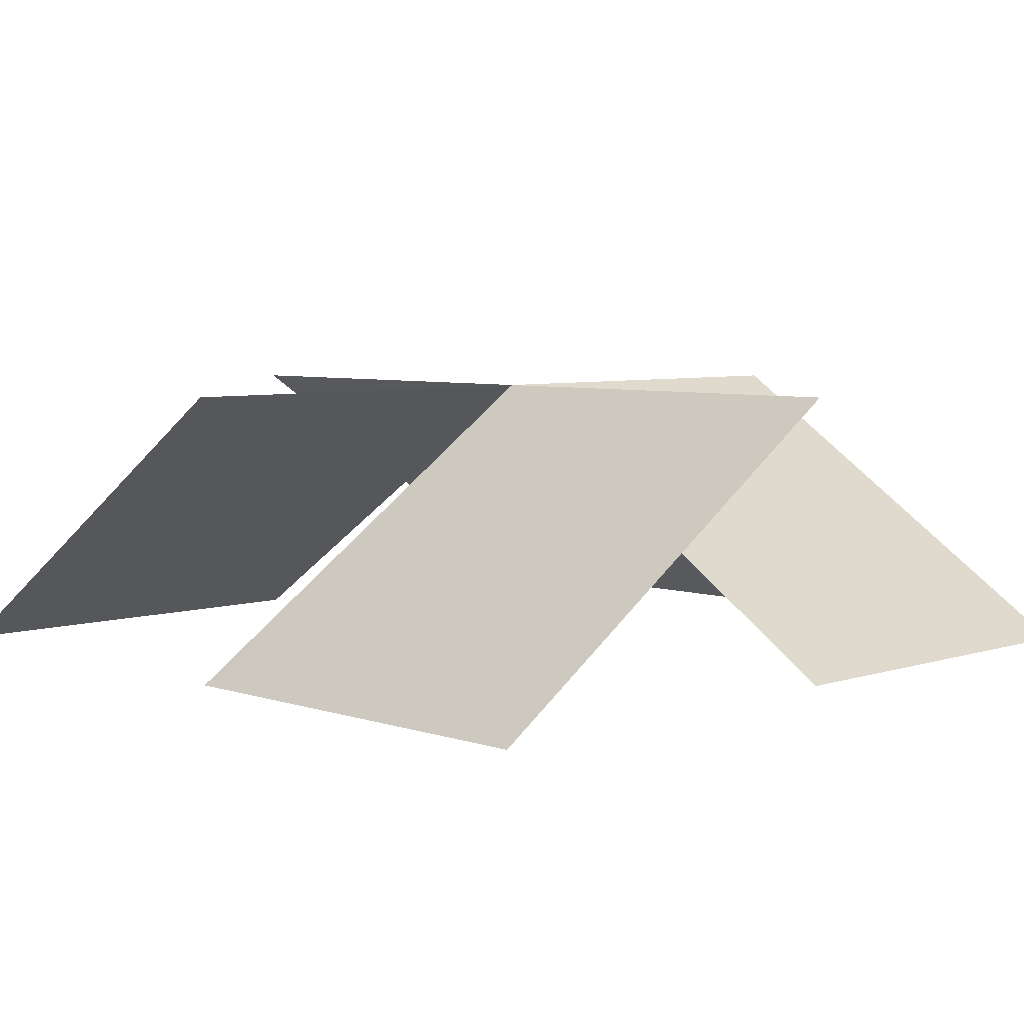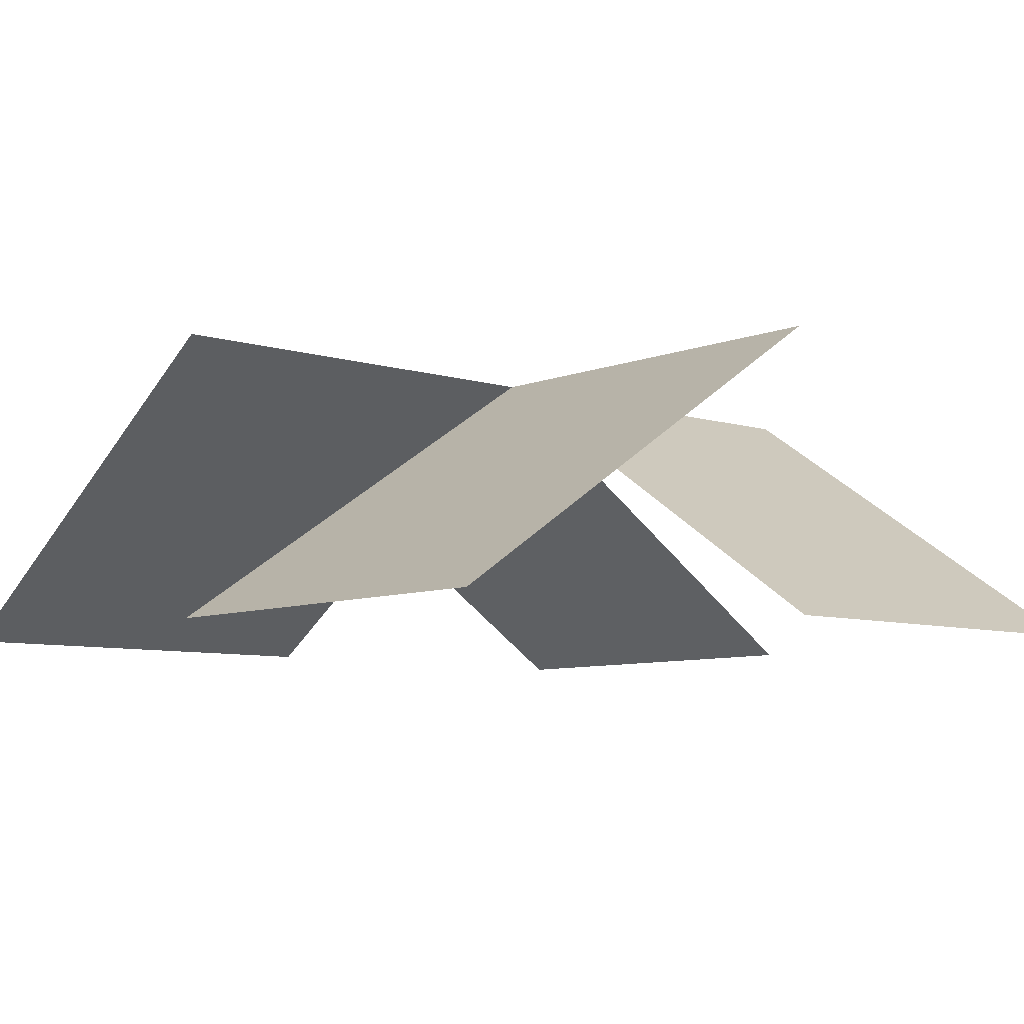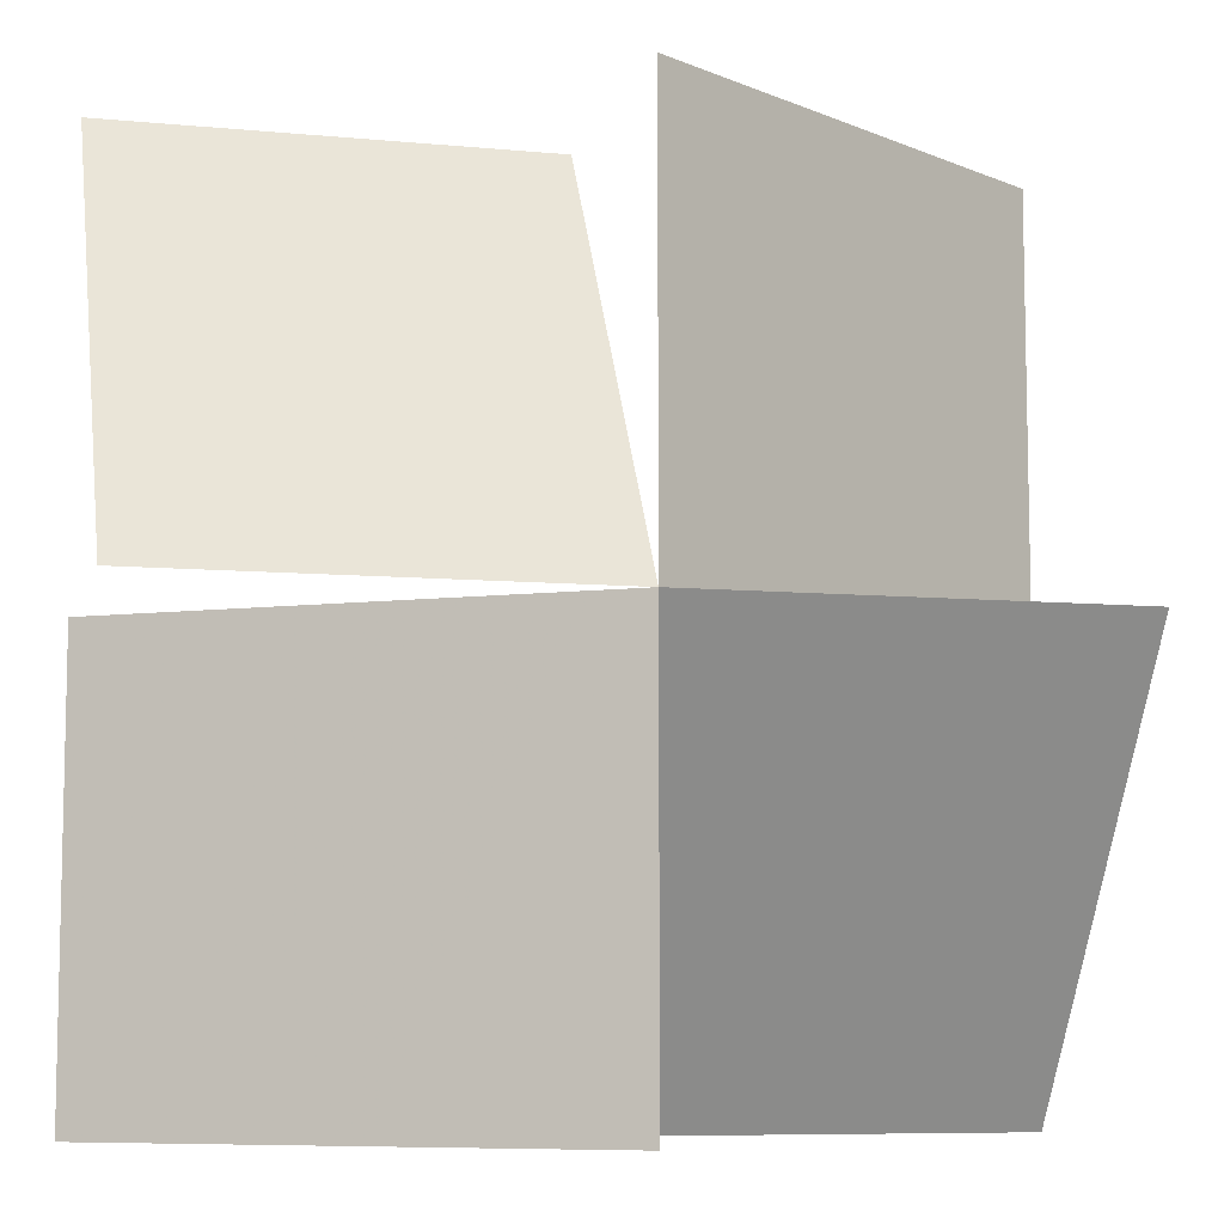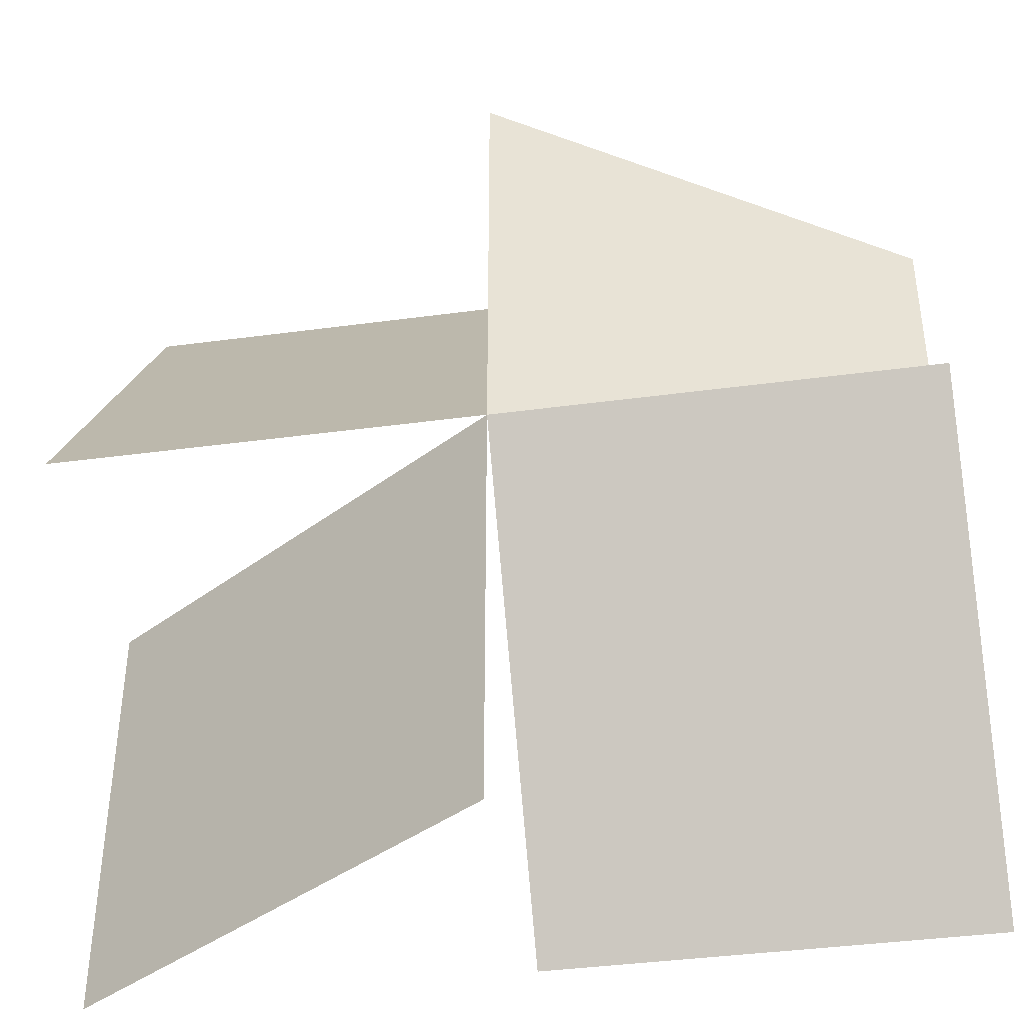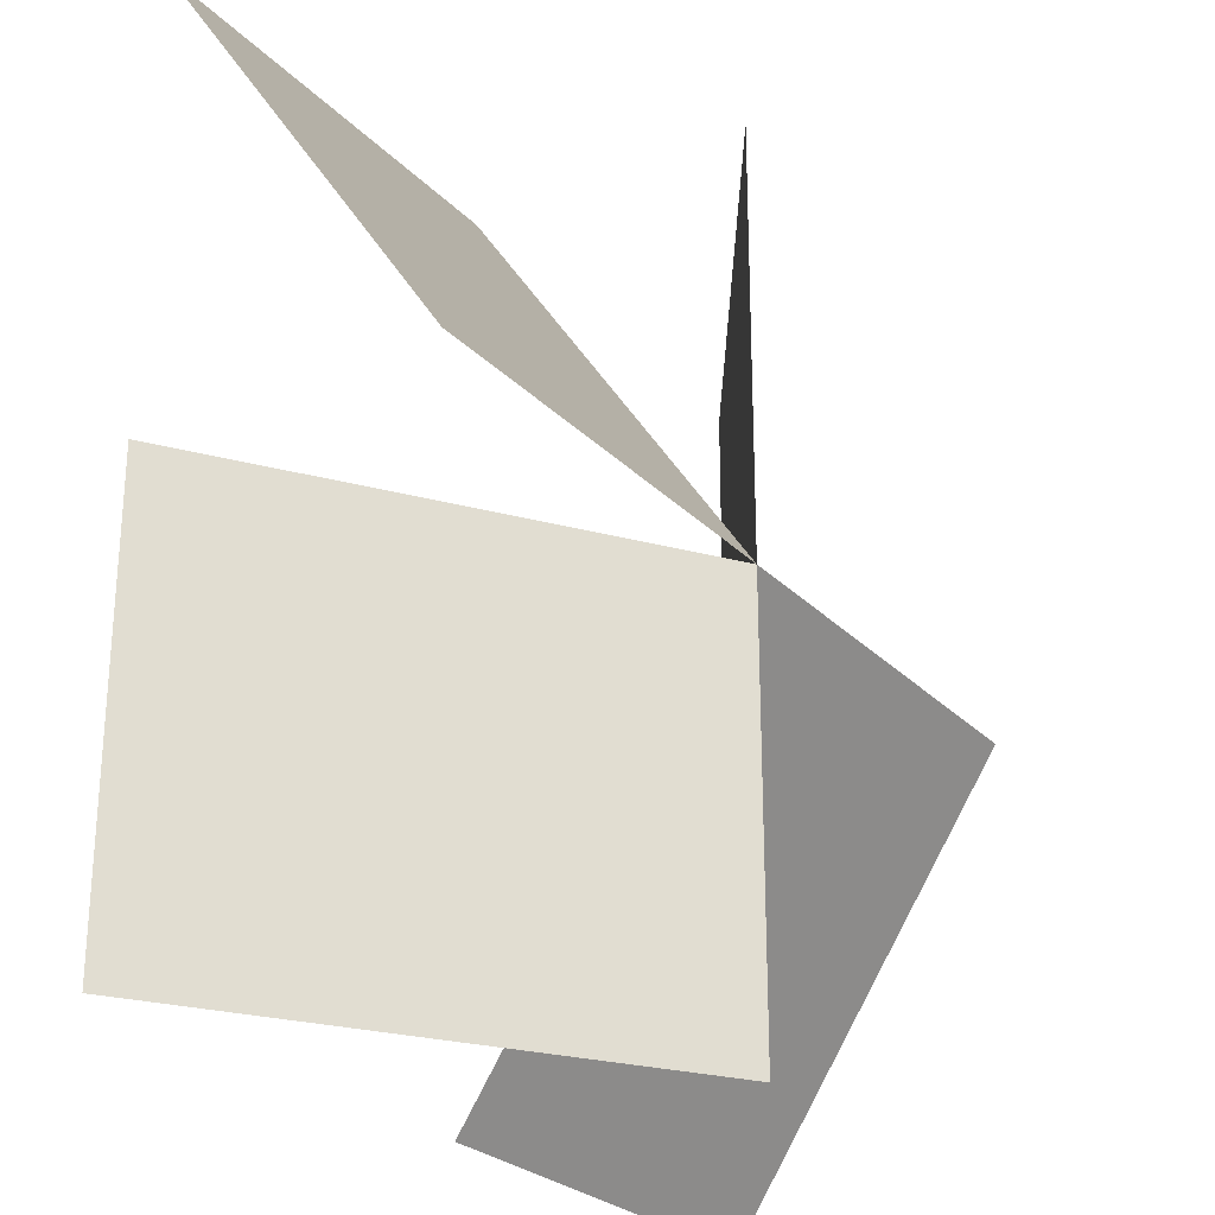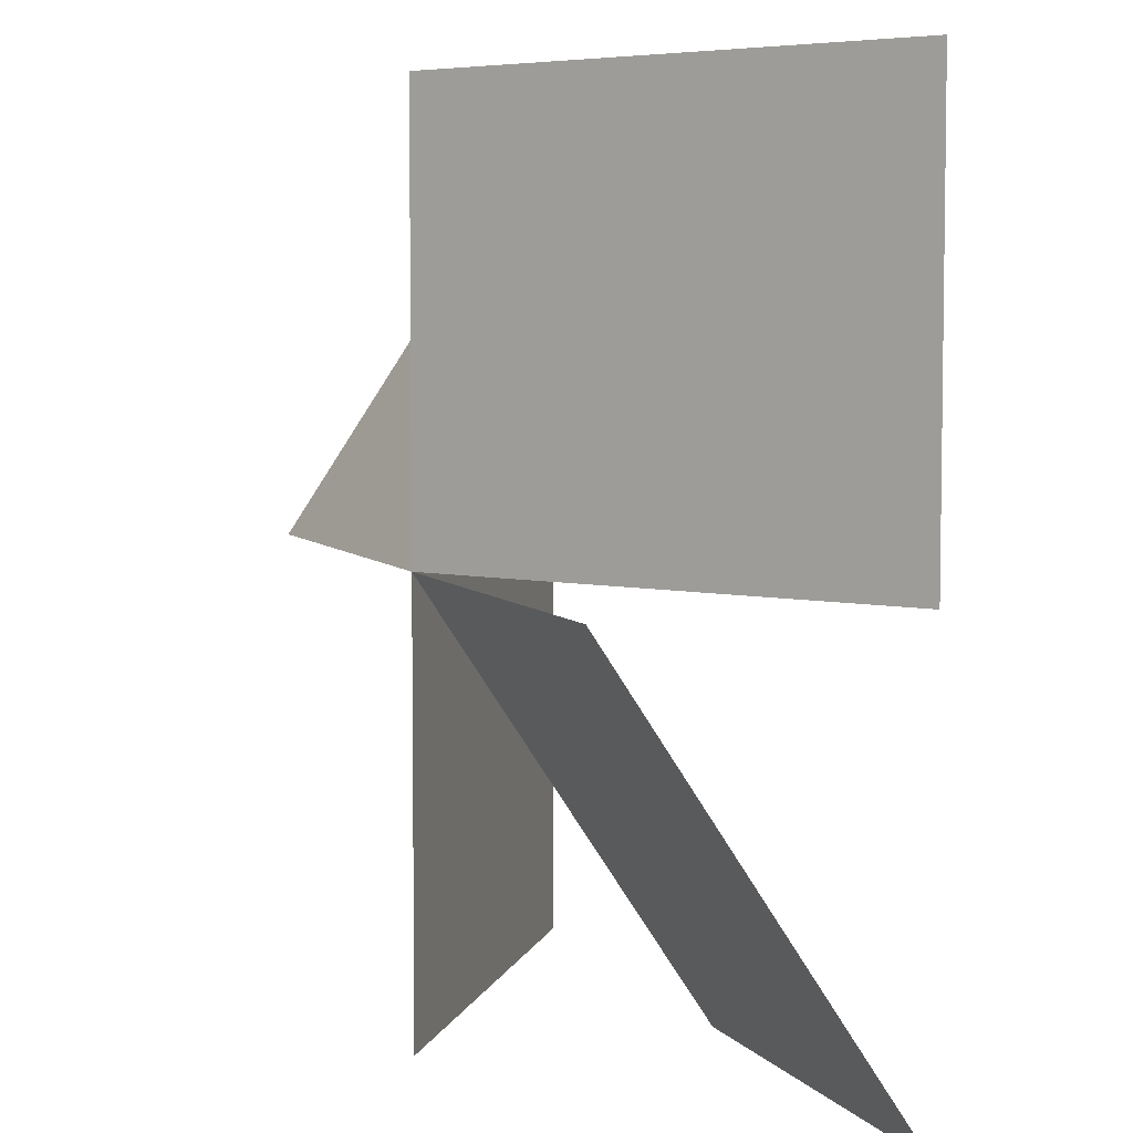
<metadata>
{"format":"obj","ext":"obj","renderer":"f3d","projection":"perspective","resolution":1024,"background":"white","views":[{"elev":5.7,"azim":-44.6,"up":"+Y"},{"elev":-7.5,"azim":-41.4,"up":"+Y"},{"elev":-8.0,"azim":165.4,"up":"+Z"},{"elev":-40.2,"azim":-170.6,"up":"+Z"},{"elev":-26.3,"azim":123.1,"up":"+Z"},{"elev":5.3,"azim":-110.2,"up":"+Z"}]}
</metadata>
<code>
o templates-roof-base-shingles-x-surface
v 0 5 0
v 6 1 0
v 6 1 -6
v 0 5 -6
v 0 1 -6
v -6 1 -6
v -6 5 0
v 0 1 6
v 6 1 6
v 6 5 0
v -6 1 0
v -6 1 6
v 0 5 6
f 1 2 3 4
f 1 5 6 7
f 1 8 9 10
f 1 11 12 13

</code>
